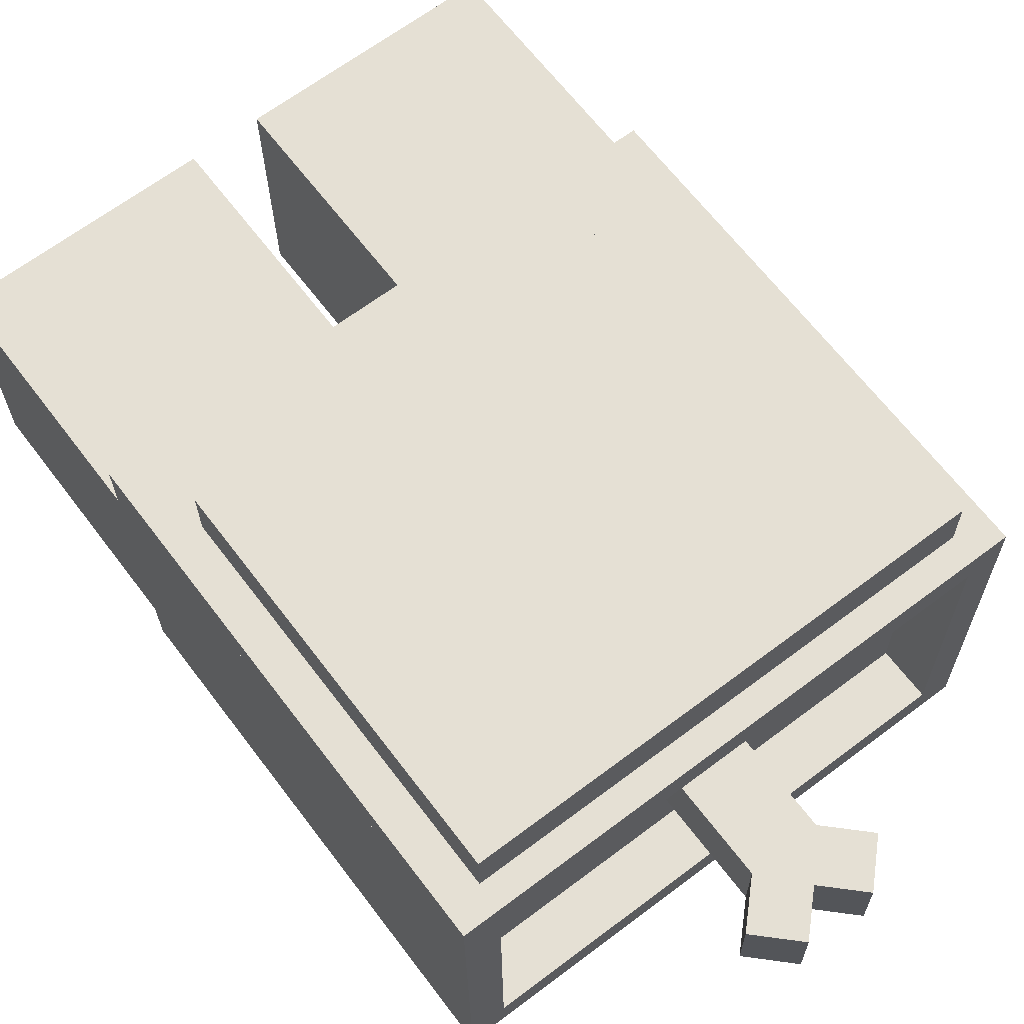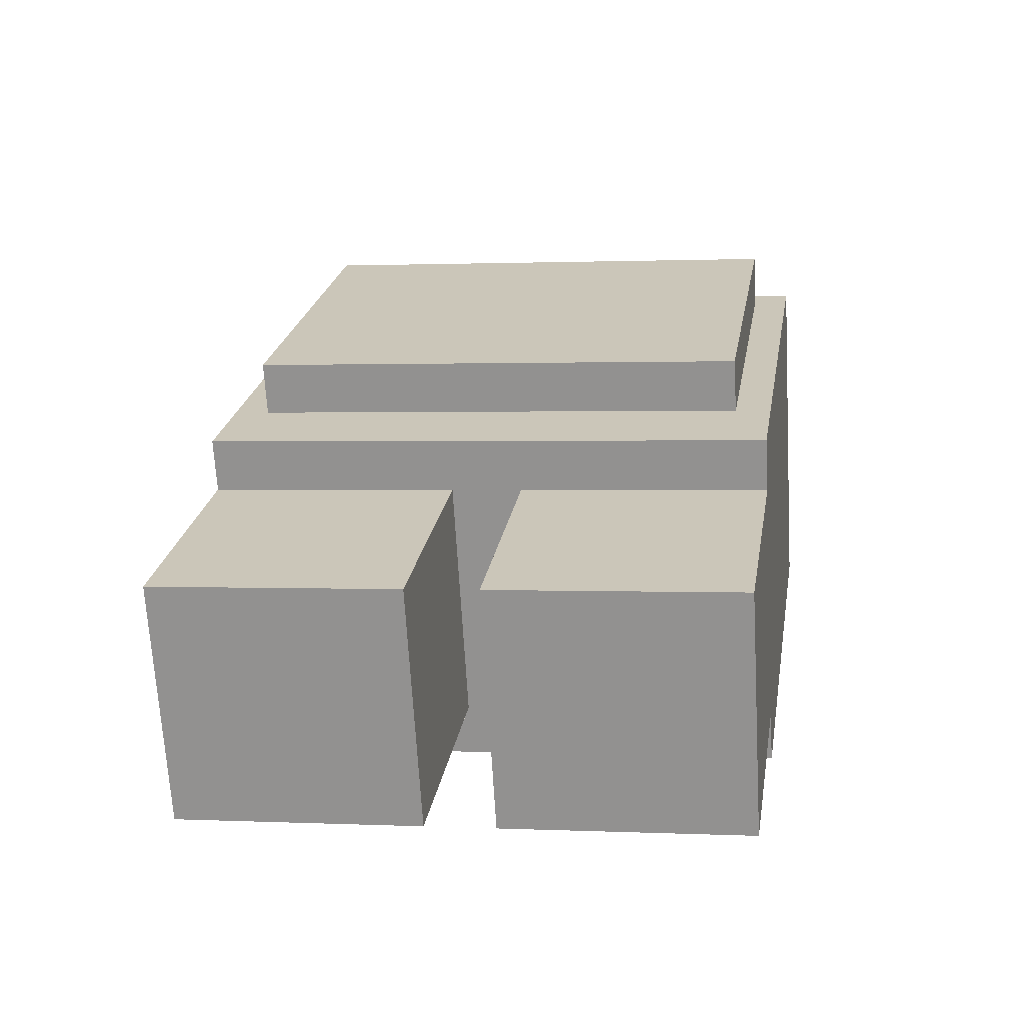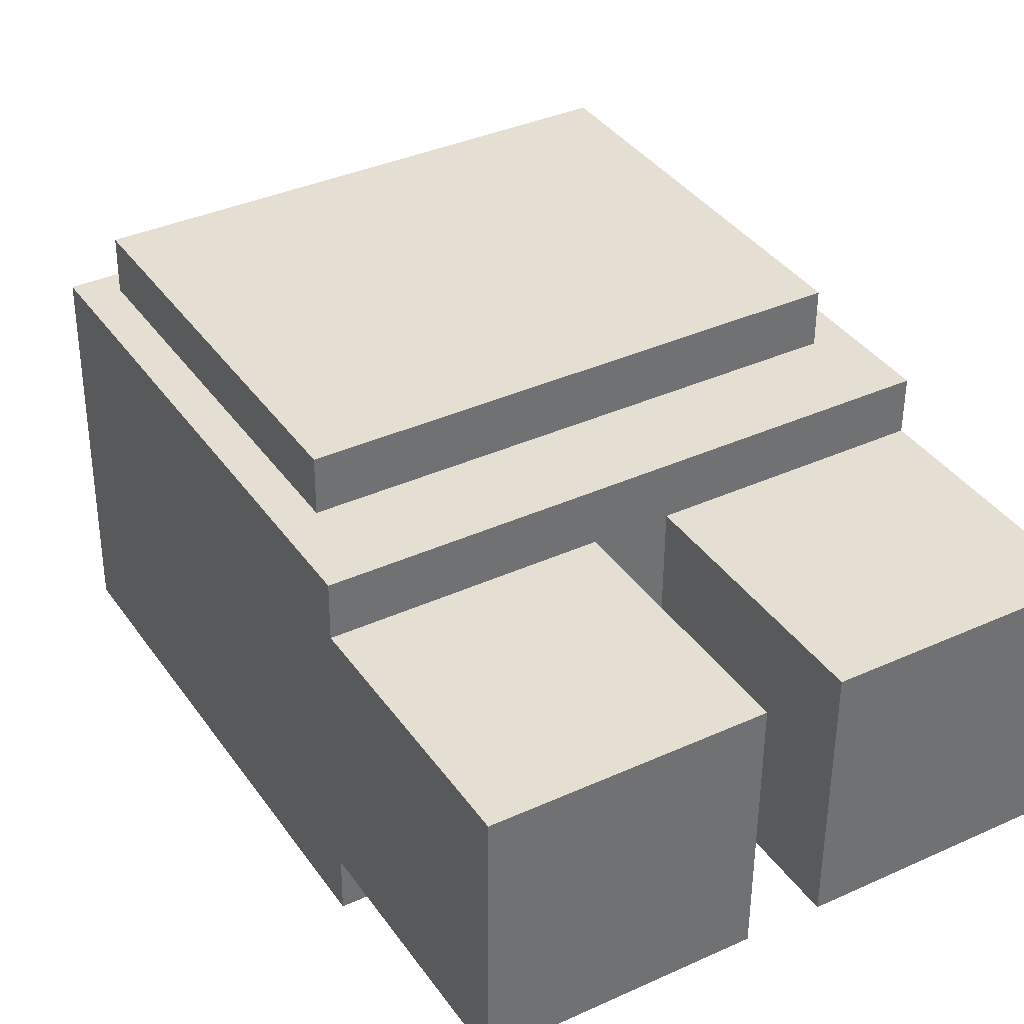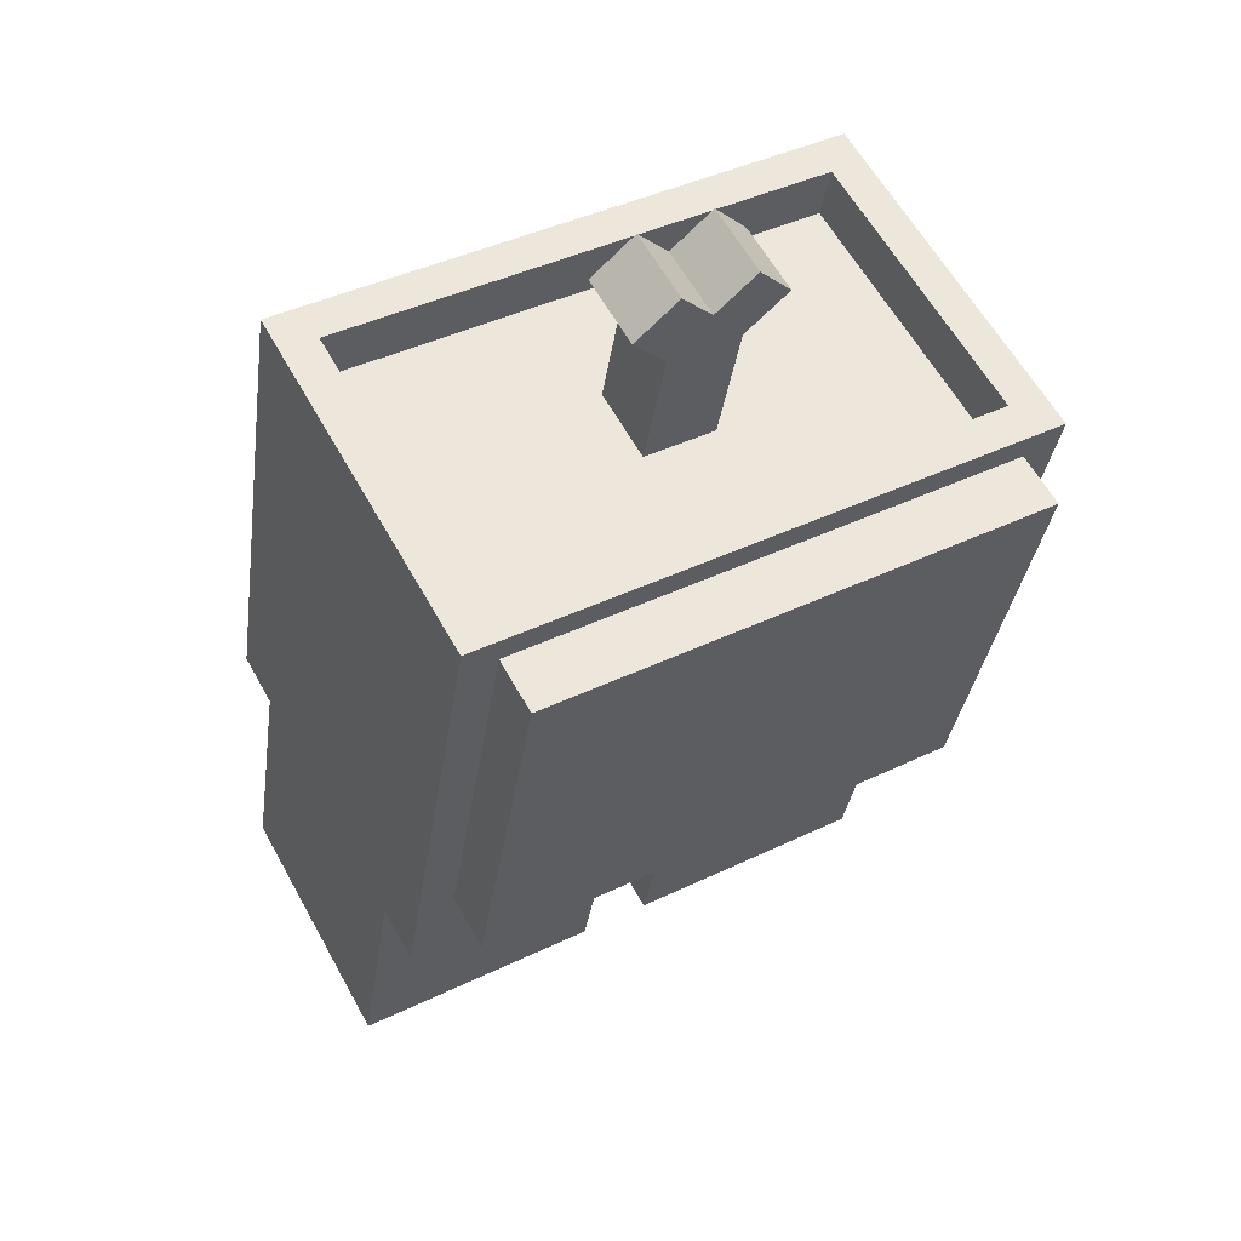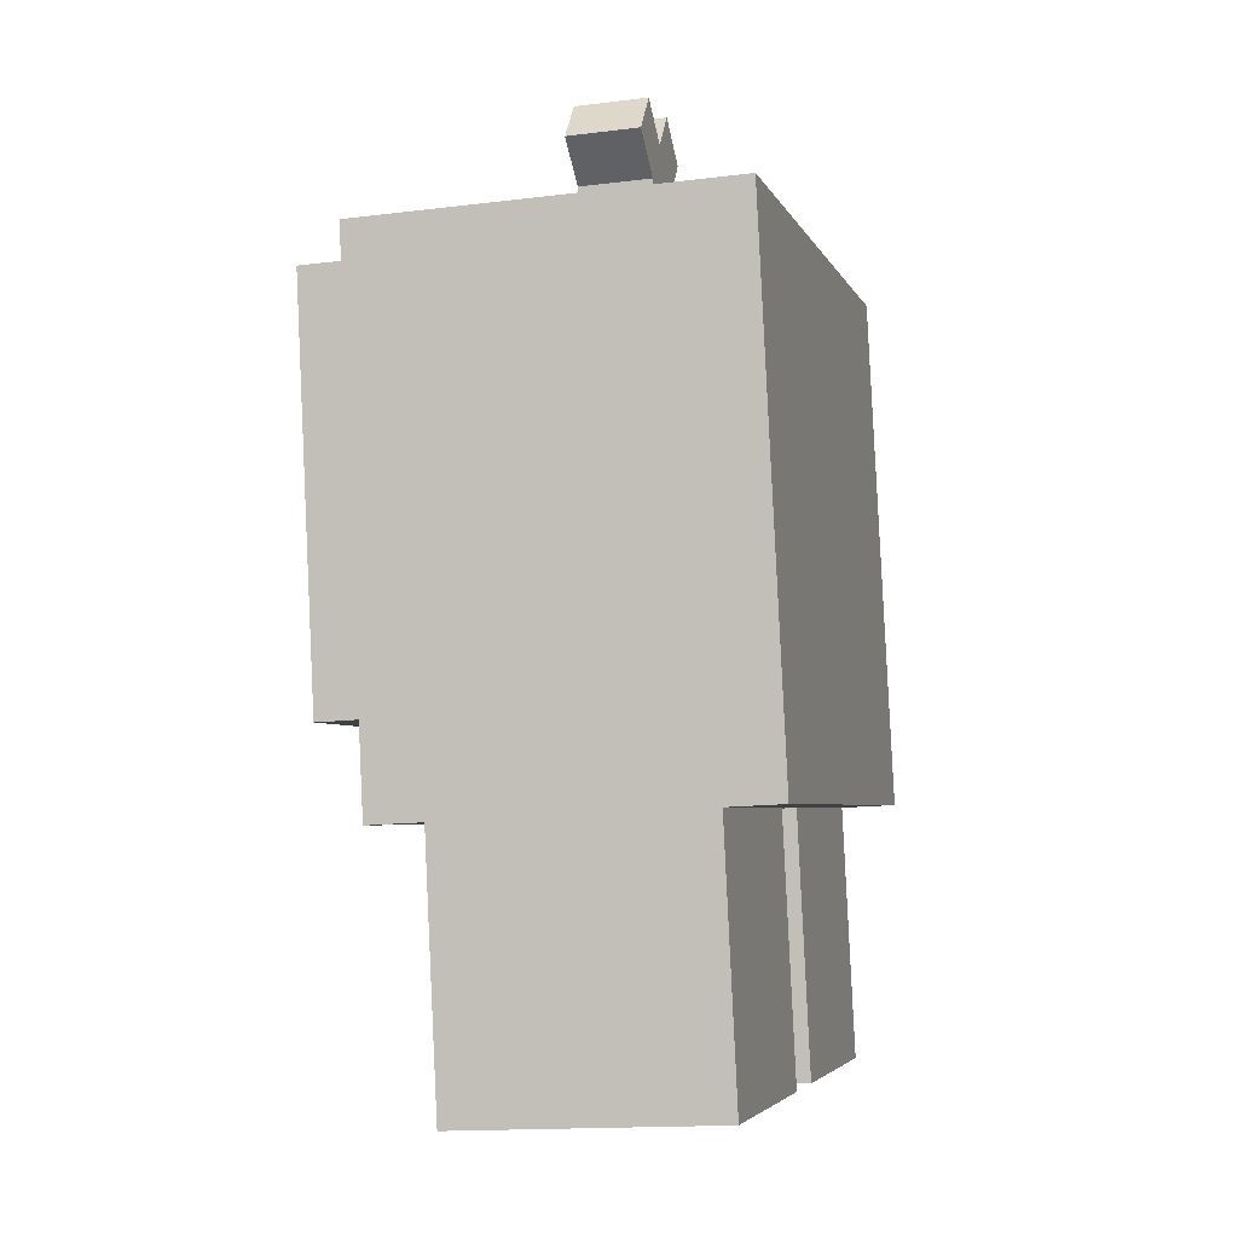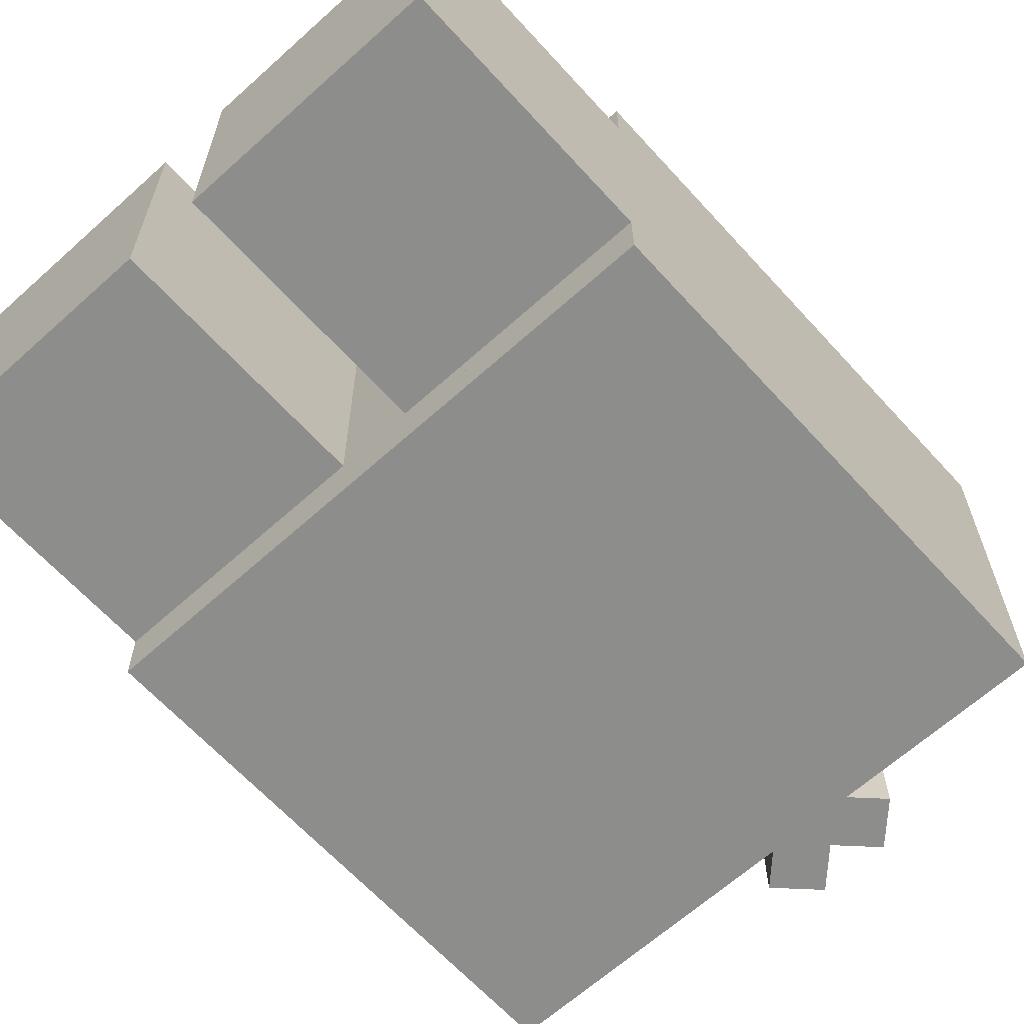
<metadata>
{"format":"obj","ext":"obj","renderer":"f3d","projection":"perspective","resolution":1024,"background":"white","views":[{"elev":65.7,"azim":-46.1,"up":"+Y"},{"elev":-68.7,"azim":-176.5,"up":"+Z"},{"elev":36.8,"azim":140.3,"up":"+Y"},{"elev":59.9,"azim":151.2,"up":"+Z"},{"elev":-13.5,"azim":-75.2,"up":"+Z"},{"elev":-64.8,"azim":-146.8,"up":"+Y"}]}
</metadata>
<code>
o cube
v -0.2263 0.3292 -0.2248
v -0.2258 0.03463 -0.2224
v -0.2292 0.3293 -0.2066
v -0.2287 0.03477 -0.2042
v 0.2799 0.3309 -0.126
v 0.2804 0.03633 -0.1236
v 0.2827 0.3307 -0.1442
v 0.2833 0.03619 -0.1418
v -0.2224 0.3087 -0.4849
v -0.2219 0.05096 -0.4829
v -0.2627 0.3106 -0.2304
v -0.2622 0.05293 -0.2283
v -0.008132 0.3114 -0.1901
v -0.007671 0.05371 -0.188
v 0.03218 0.3094 -0.4446
v 0.03264 0.05174 -0.4426
v 0.1049 0.3097 -0.4331
v 0.1054 0.05196 -0.431
v 0.06459 0.3116 -0.1786
v 0.06506 0.05393 -0.1765
v 0.3191 0.3124 -0.1383
v 0.3196 0.05471 -0.1362
v 0.3594 0.3104 -0.3928
v 0.3599 0.05274 -0.3907
v -0.2628 0.3659 -0.2308
v -0.2627 0.329 -0.2305
v -0.3448 0.3699 0.2873
v -0.3448 0.3331 0.2876
v 0.237 0.3716 0.3795
v 0.2371 0.3348 0.3798
v 0.319 0.3676 -0.1387
v 0.3191 0.3308 -0.1384
v -0.2627 0.329 -0.2305
v -0.2622 0.03452 -0.2282
v -0.3448 0.3331 0.2876
v -0.3442 0.03853 0.29
v -0.3084 0.3332 0.2934
v -0.3079 0.03864 0.2958
v -0.2263 0.3292 -0.2248
v -0.2258 0.03463 -0.2224
v -0.2622 0.03452 -0.2282
v -0.2621 -0.002296 -0.2279
v -0.3442 0.03853 0.29
v -0.3442 0.001712 0.2903
v 0.2376 0.04031 0.3821
v 0.2376 0.003492 0.3824
v 0.3196 0.0363 -0.136
v 0.3197 -0.000517 -0.1358
v 0.2827 0.3307 -0.1442
v 0.2833 0.03619 -0.1418
v 0.2007 0.3347 0.374
v 0.2012 0.0402 0.3764
v 0.2371 0.3348 0.3798
v 0.2376 0.04031 0.3821
v 0.3191 0.3308 -0.1384
v 0.3196 0.0363 -0.136
v -0.2409 0.4219 -0.1346
v -0.2408 0.3667 -0.1342
v -0.3043 0.425 0.2654
v -0.3042 0.3698 0.2658
v 0.2048 0.4266 0.346
v 0.2049 0.3713 0.3464
v 0.2682 0.4235 -0.054
v 0.2683 0.3682 -0.05356
v -0.2969 0.3326 0.2207
v -0.2964 0.03808 0.223
v -0.2998 0.3327 0.2389
v -0.2992 0.03822 0.2412
v 0.2093 0.3343 0.3195
v 0.2099 0.03977 0.3218
v 0.2122 0.3342 0.3013
v 0.2127 0.03963 0.3036
v -0.08139 0.223 0.2743
v -0.08125 0.1493 0.2749
v -0.1073 0.2242 0.4379
v -0.1072 0.1506 0.4385
v -0.03457 0.2245 0.4494
v -0.03444 0.1508 0.45
v -0.008658 0.2232 0.2858
v -0.008526 0.1496 0.2864
v -0.1015 0.2239 0.4016
v -0.1014 0.1503 0.4021
v -0.1462 0.2241 0.434
v -0.1461 0.1505 0.4346
v -0.1138 0.2245 0.4787
v -0.1136 0.1509 0.4793
v -0.06908 0.2244 0.4462
v -0.06895 0.1507 0.4468
v -0.02881 0.2242 0.4131
v -0.02868 0.1505 0.4137
v -0.07349 0.2244 0.4455
v -0.07336 0.1507 0.4461
v -0.04103 0.2248 0.4902
v -0.0409 0.1511 0.4908
v 0.00365 0.2246 0.4577
v 0.003782 0.151 0.4583
f 66 68 67 65
f 86 84 82 88
f 32 26 25 31
f 10 12 11 9
f 30 28 26 32
f 95 89 91 93
f 74 76 75 73
f 18 20 19 17
f 54 52 50 56
f 50 52 51 49
f 31 25 27 29
f 14 12 10 16
f 46 48 47 45
f 40 34 33 39
f 62 60 58 64
f 70 68 66 72
f 2 4 3 1
f 16 10 9 15
f 26 28 27 25
f 8 2 1 7
f 78 80 79 77
f 55 49 51 53
f 22 20 18 24
f 30 32 31 29
f 6 4 2 8
f 24 18 17 23
f 15 9 11 13
f 6 8 7 5
f 76 78 77 75
f 47 41 43 45
f 52 54 53 51
f 28 30 29 27
f 12 14 13 11
f 4 6 5 3
f 64 58 57 63
f 48 42 41 47
f 46 44 42 48
f 78 76 74 80
f 68 70 69 67
f 42 44 43 41
f 63 57 59 61
f 22 24 23 21
f 39 33 35 37
f 72 66 65 71
f 62 64 63 61
f 60 62 61 59
f 58 60 59 57
f 80 74 73 79
f 14 16 15 13
f 20 22 21 19
f 34 36 35 33
f 38 40 39 37
f 94 92 90 96
f 23 17 19 21
f 54 56 55 53
f 56 50 49 55
f 79 73 75 77
f 87 81 83 85
f 71 65 67 69
f 92 94 93 91
f 94 96 95 93
f 7 1 3 5
f 36 38 37 35
f 82 84 83 81
f 38 36 34 40
f 88 82 81 87
f 96 90 89 95
f 70 72 71 69
f 44 46 45 43
f 84 86 85 83
f 86 88 87 85
f 90 92 91 89

</code>
